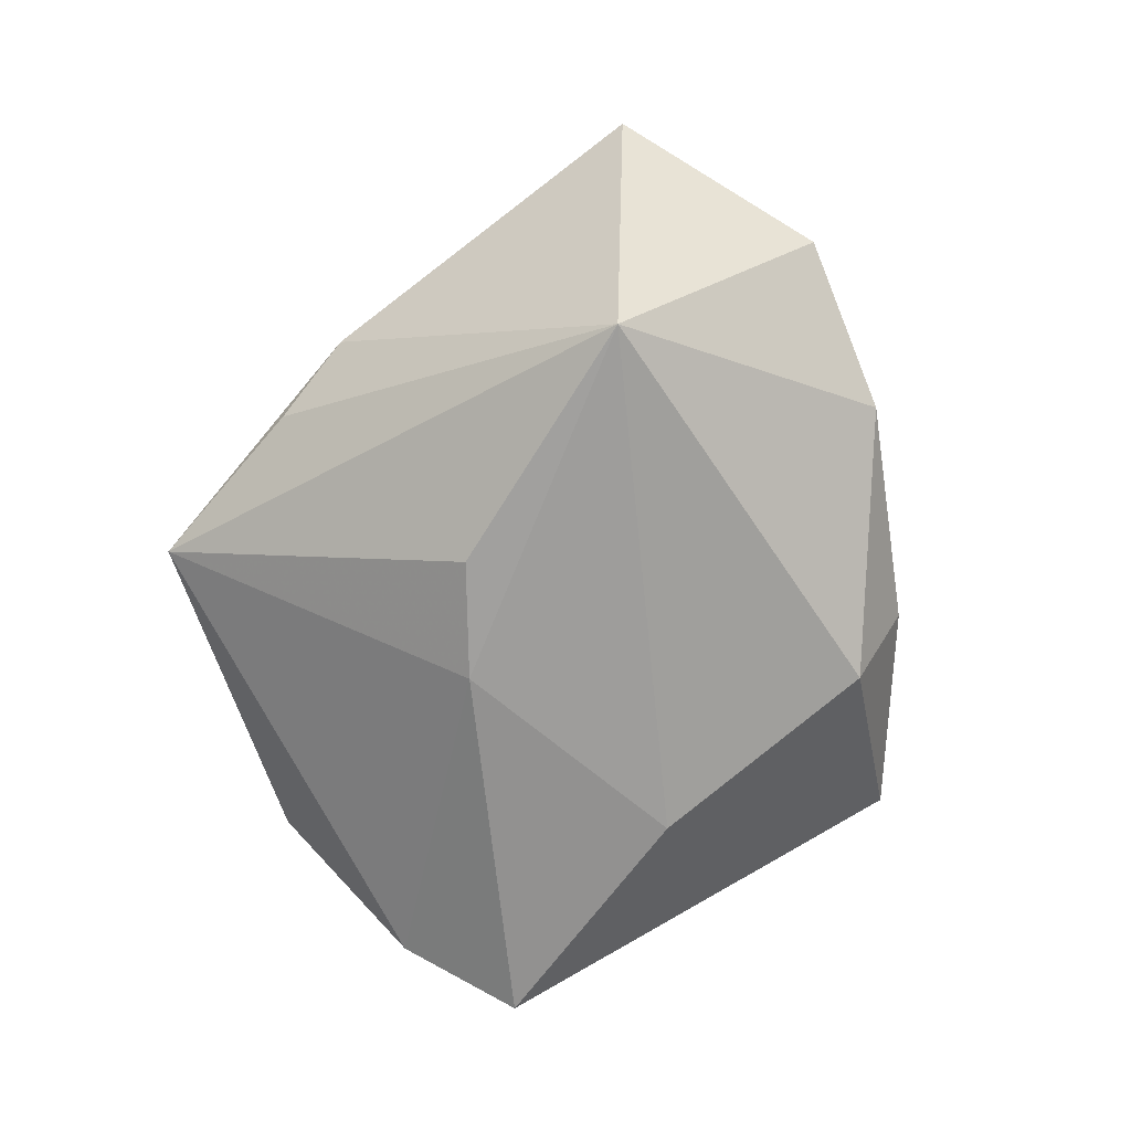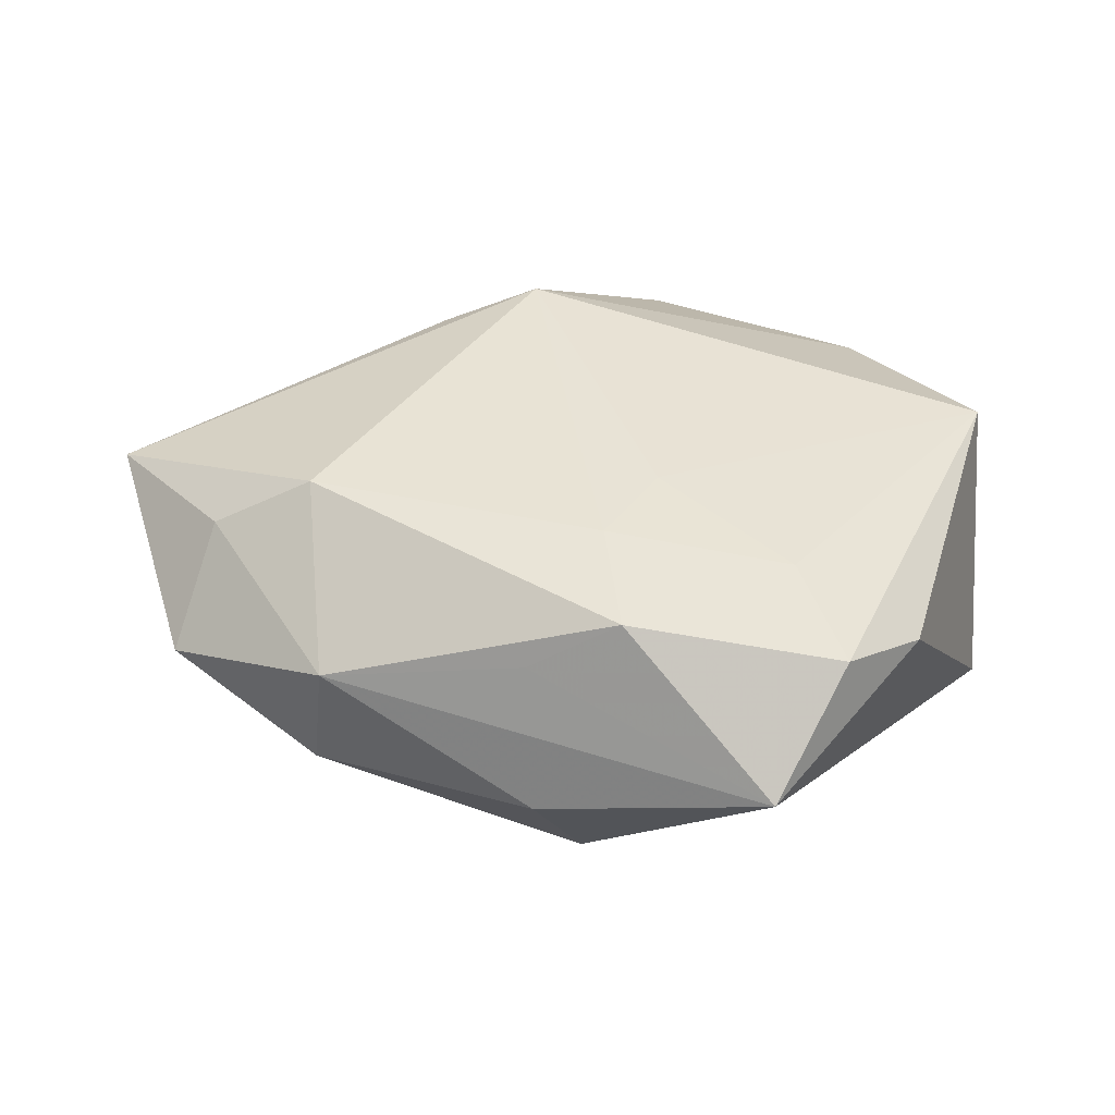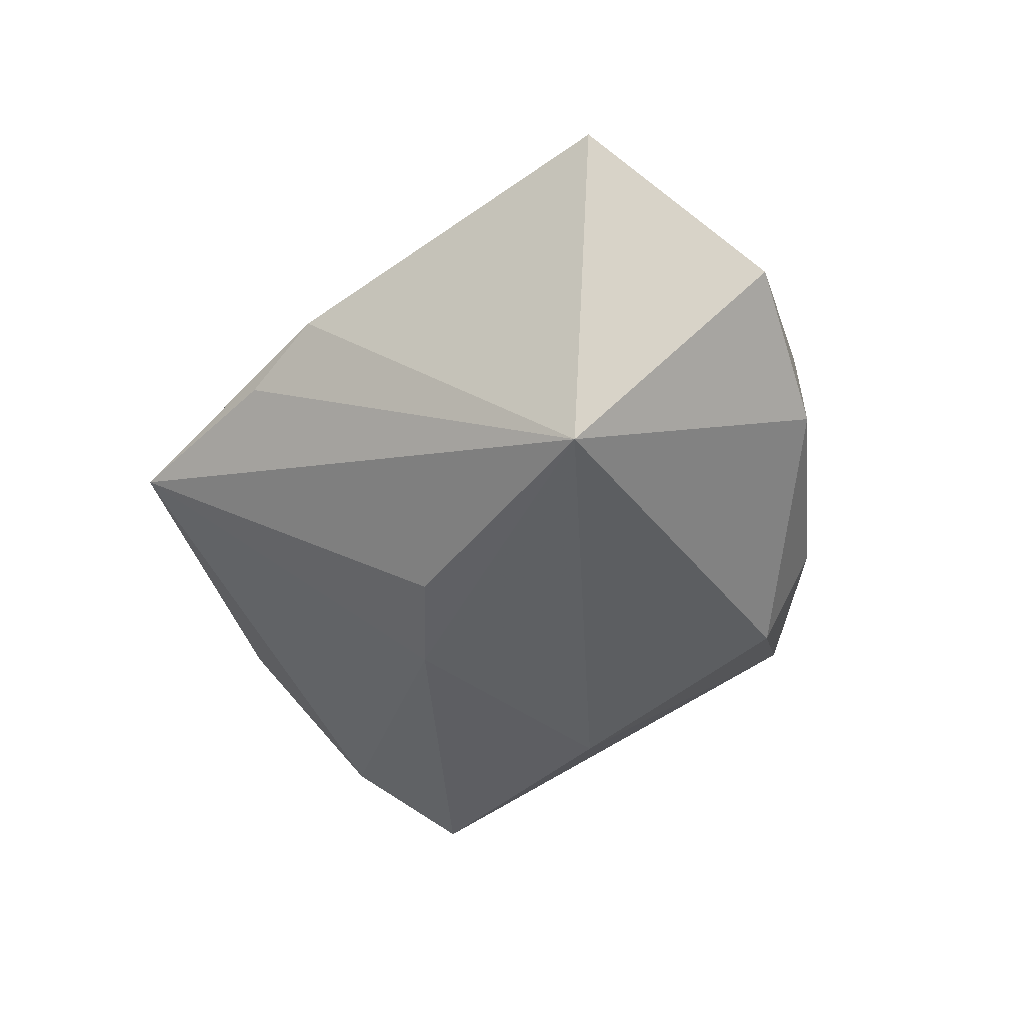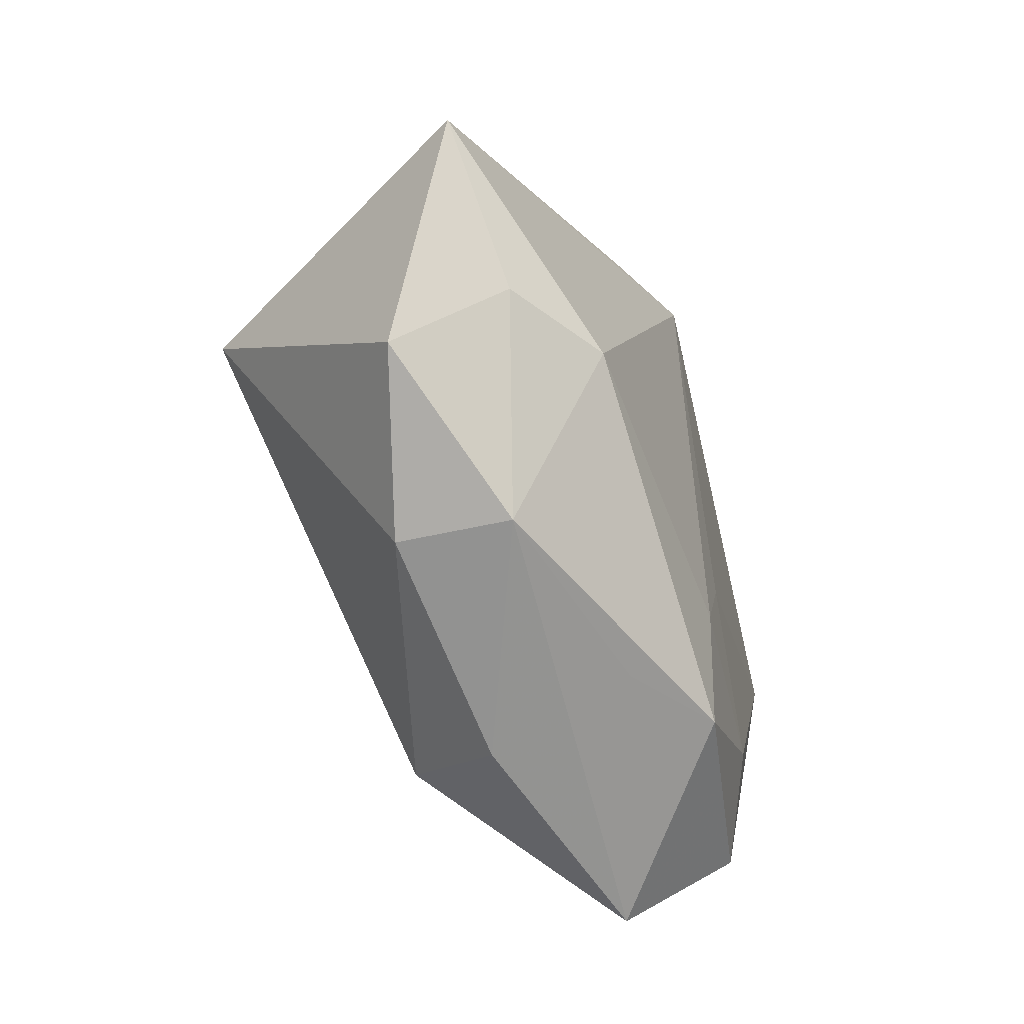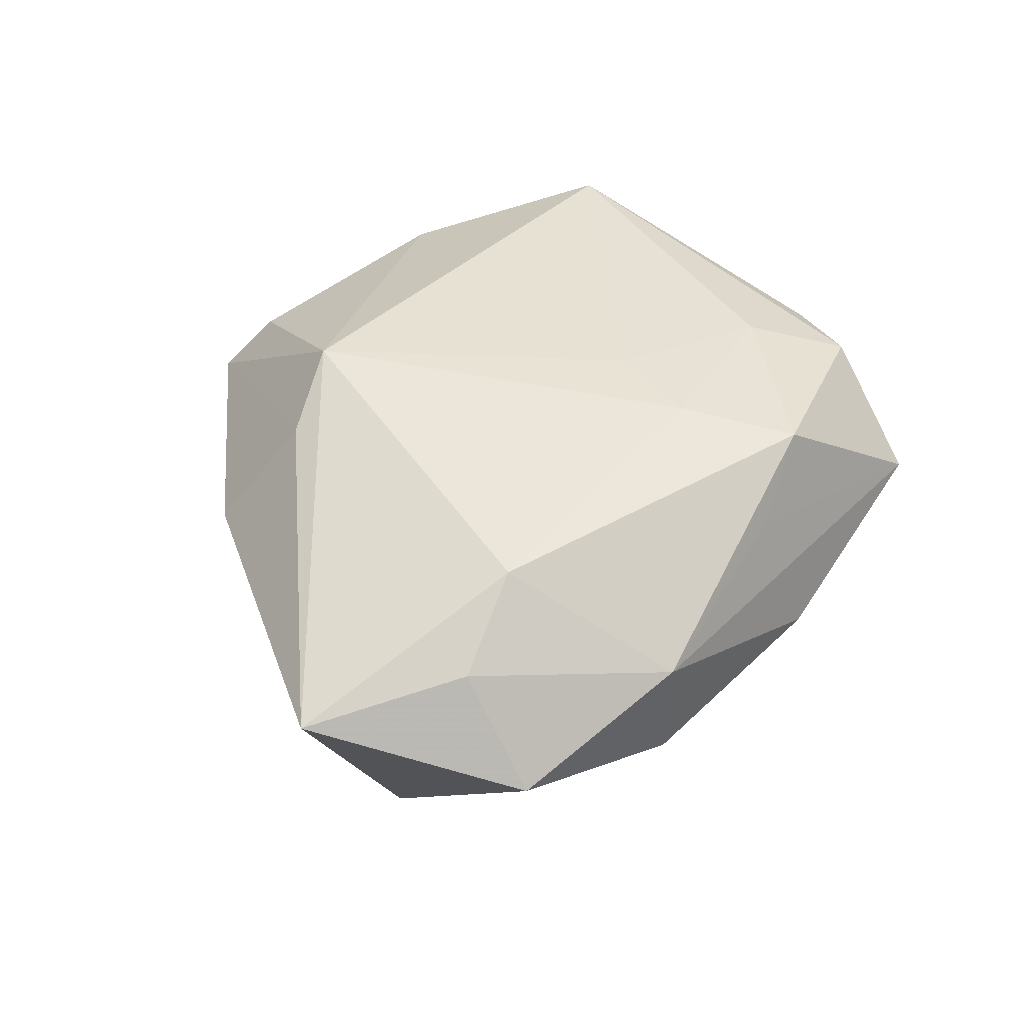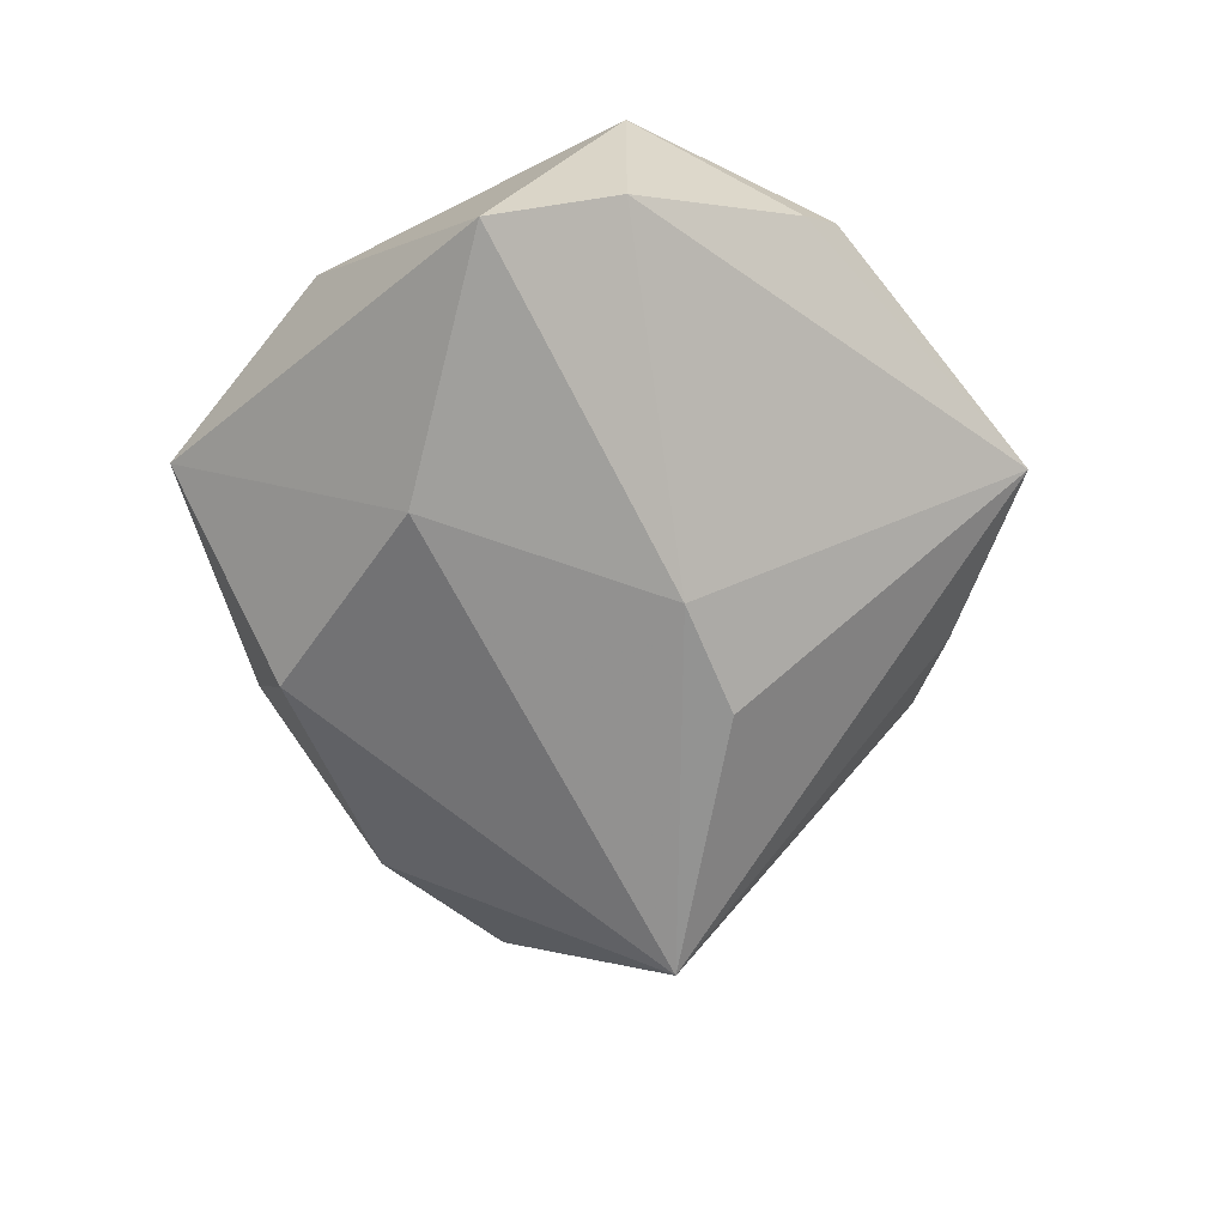
<metadata>
{"format":"obj","ext":"obj","renderer":"f3d","projection":"perspective","resolution":1024,"background":"white","views":[{"elev":-74.2,"azim":-104.9,"up":"+Z"},{"elev":41.7,"azim":-2.5,"up":"+Z"},{"elev":-46.2,"azim":-107.6,"up":"+Z"},{"elev":-44.8,"azim":-68.7,"up":"+Y"},{"elev":46.6,"azim":-69.7,"up":"+Z"},{"elev":-63.3,"azim":96.4,"up":"+Z"}]}
</metadata>
<code>
v 0.006574 0.01039 -0.02136
v -0.01532 0.02545 0.0155
v -0.03047 -0.02661 -0.004022
v 0.04571 0.009021 0.01234
v -0.02078 0.0336 0.003215
v -0.00471 0.02625 0.01909
v -0.02933 -0.02671 0.008037
v 0.01125 0.04196 0.005789
v 0.03389 -0.02462 0.008628
v -0.006166 0.01404 -0.02173
v 0.03718 0.02605 0.0008348
v -0.04591 -0.01528 0.001411
v 0.02513 -0.03185 0.01274
v 0.0007617 -0.01774 0.01913
v -0.002159 -0.03209 -0.0136
v -0.03537 0.005229 -0.02363
v 0.03409 0.02944 0.006784
v 0.04472 0.008971 -0.009755
v 0.04596 -0.004779 -0.01572
v 0.01848 -0.01525 -0.01959
v -0.01136 0.03779 -8.054e-05
v 0.001778 -0.03141 0.01845
v -0.00796 -0.0311 0.01257
v 0.02063 -0.02095 0.01642
v -0.007478 -0.03653 -0.002788
v 0.007145 -0.008333 0.01832
v -0.04107 -0.006532 0.01226
v -0.05237 0.00856 0.00988
v 0.01692 -0.04254 0.003017
v -0.03023 -0.007329 0.01831
v 0.007578 0.04701 -0.0002049
f 16 12 28
f 30 6 28
f 28 6 2
f 23 29 22
f 3 16 15
f 12 16 3
f 15 16 20
f 19 29 20
f 20 29 15
f 6 26 4
f 28 12 27
f 27 30 28
f 15 29 25
f 25 3 15
f 28 2 5
f 5 16 28
f 5 21 16
f 16 21 31
f 31 10 16
f 21 5 31
f 31 6 8
f 31 2 6
f 31 5 2
f 16 10 1
f 1 20 16
f 19 20 1
f 10 31 1
f 14 26 6
f 14 30 22
f 6 30 14
f 8 6 17
f 6 4 17
f 17 31 8
f 22 29 13
f 3 25 7
f 12 3 7
f 29 23 7
f 7 25 29
f 7 27 12
f 7 23 22
f 22 30 7
f 30 27 7
f 18 4 19
f 19 1 18
f 18 1 31
f 24 4 26
f 26 14 24
f 24 14 22
f 22 13 24
f 24 13 4
f 31 17 11
f 11 18 31
f 11 17 4
f 4 18 11
f 19 4 9
f 4 13 9
f 9 29 19
f 9 13 29

</code>
